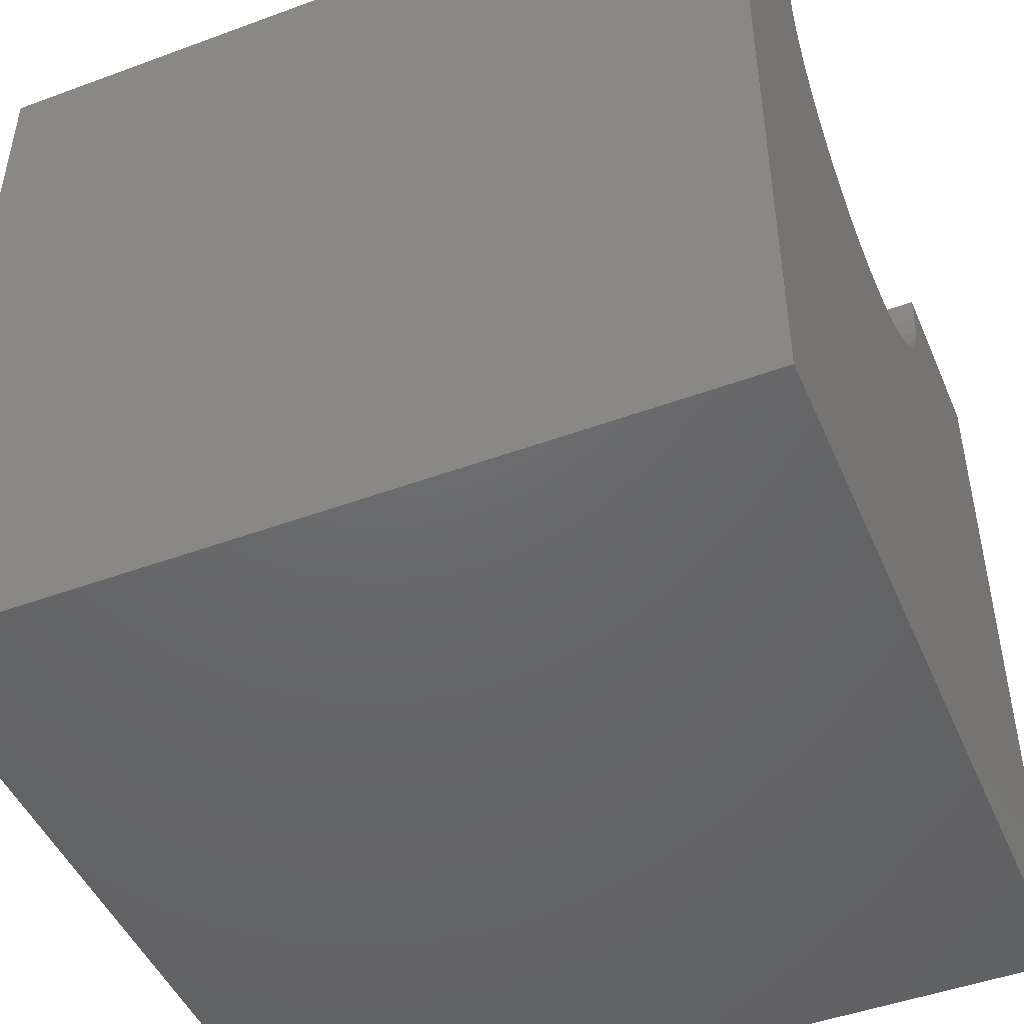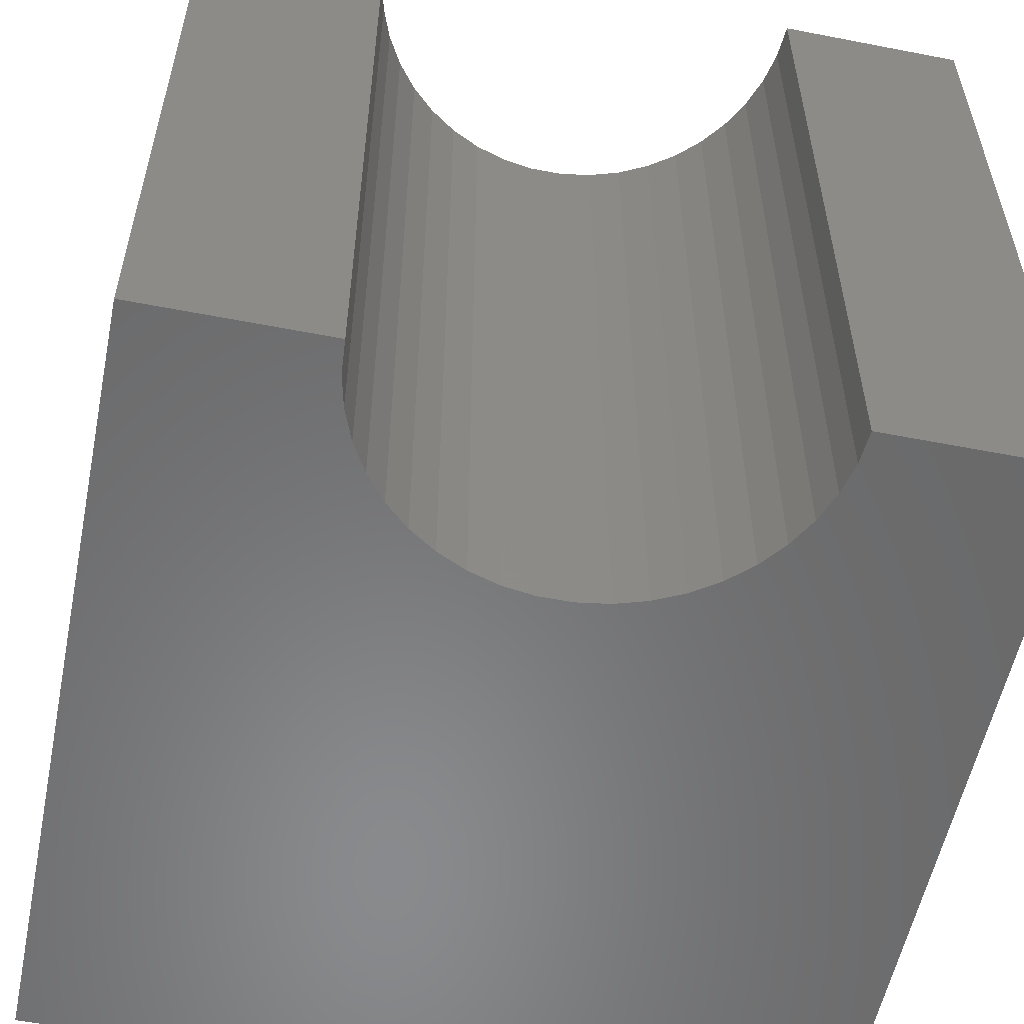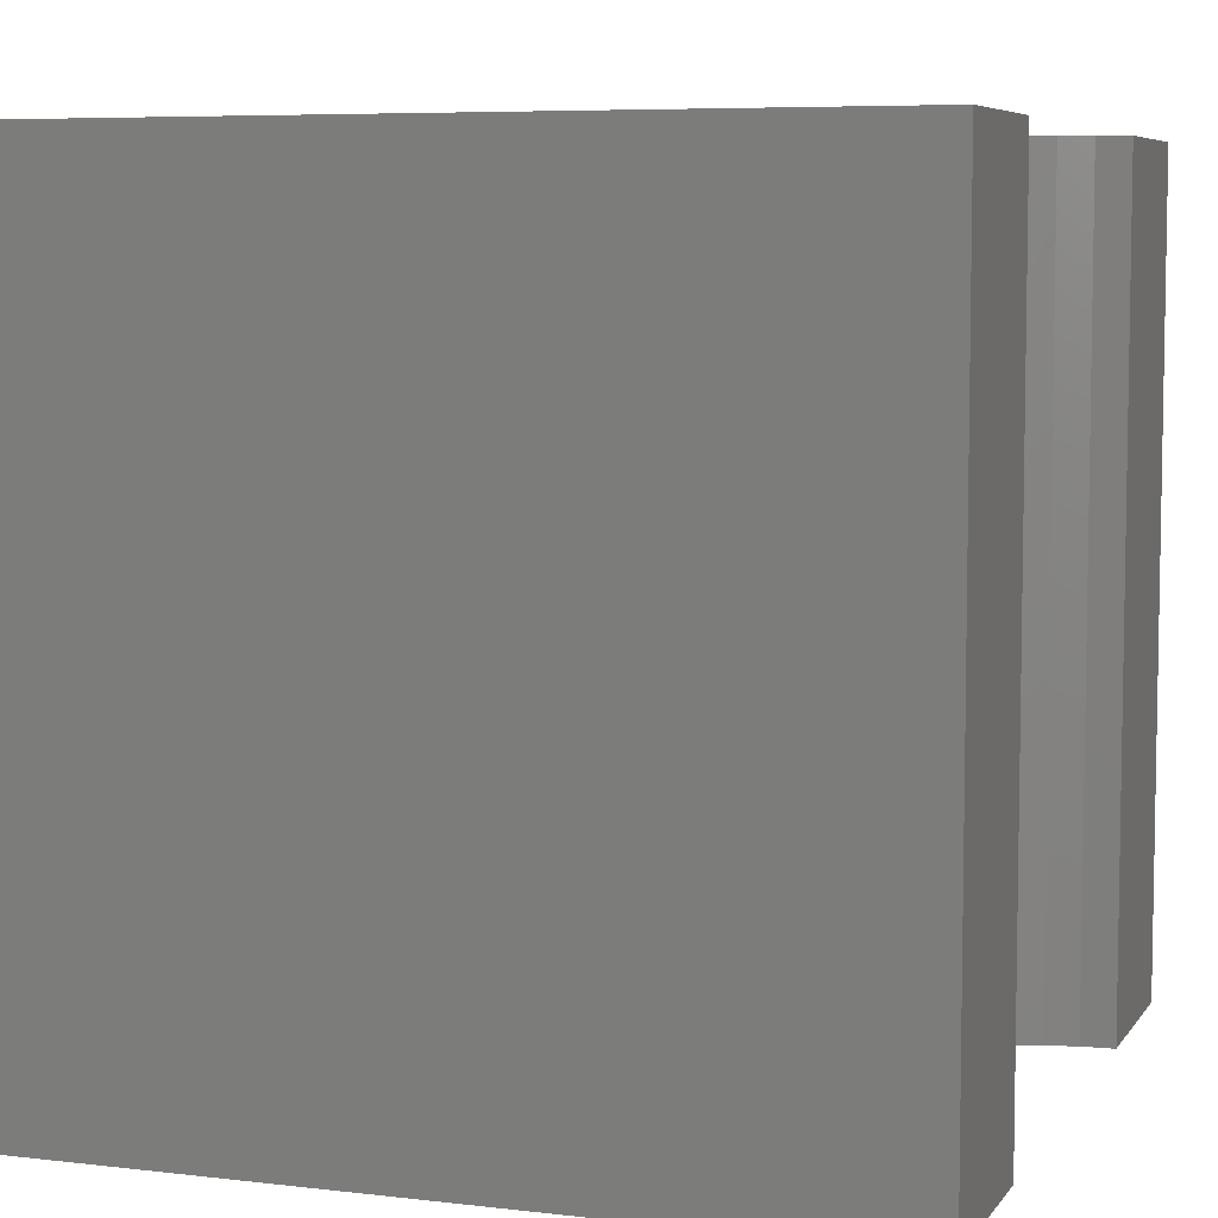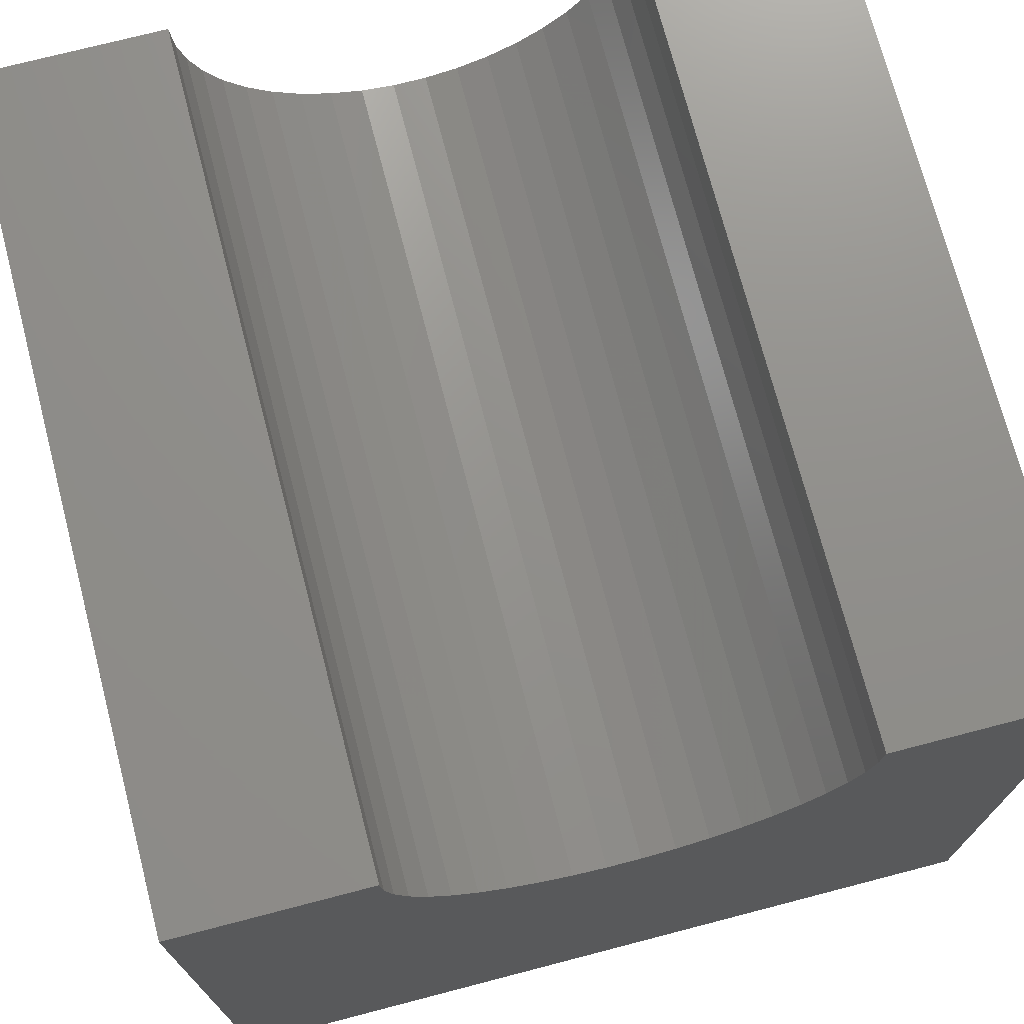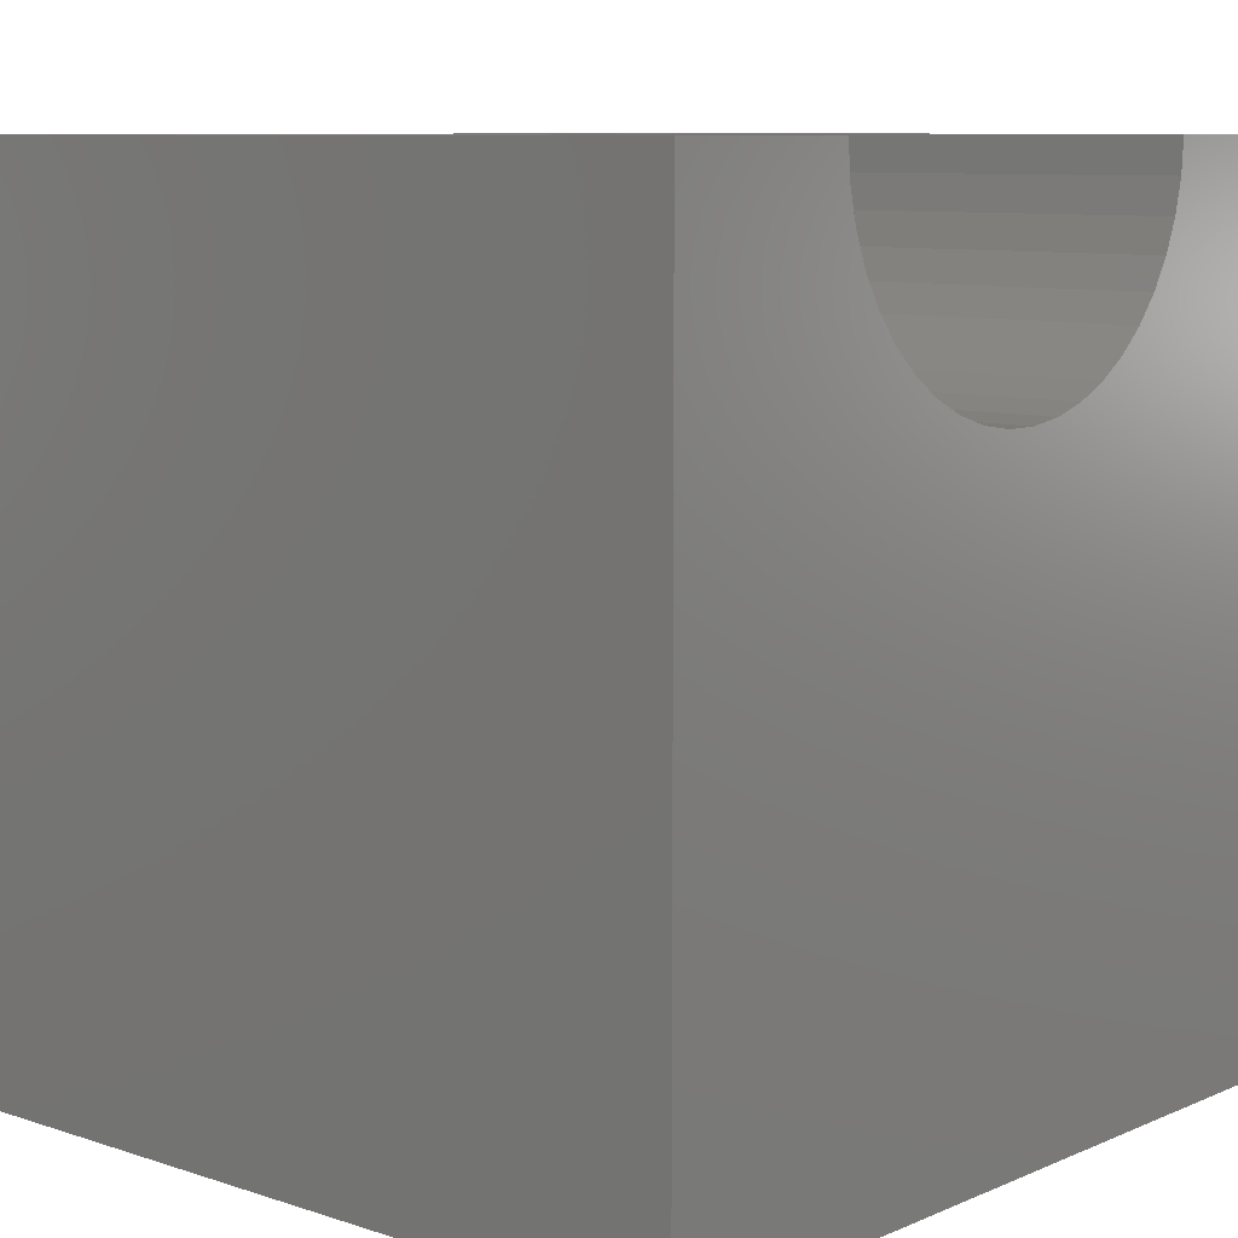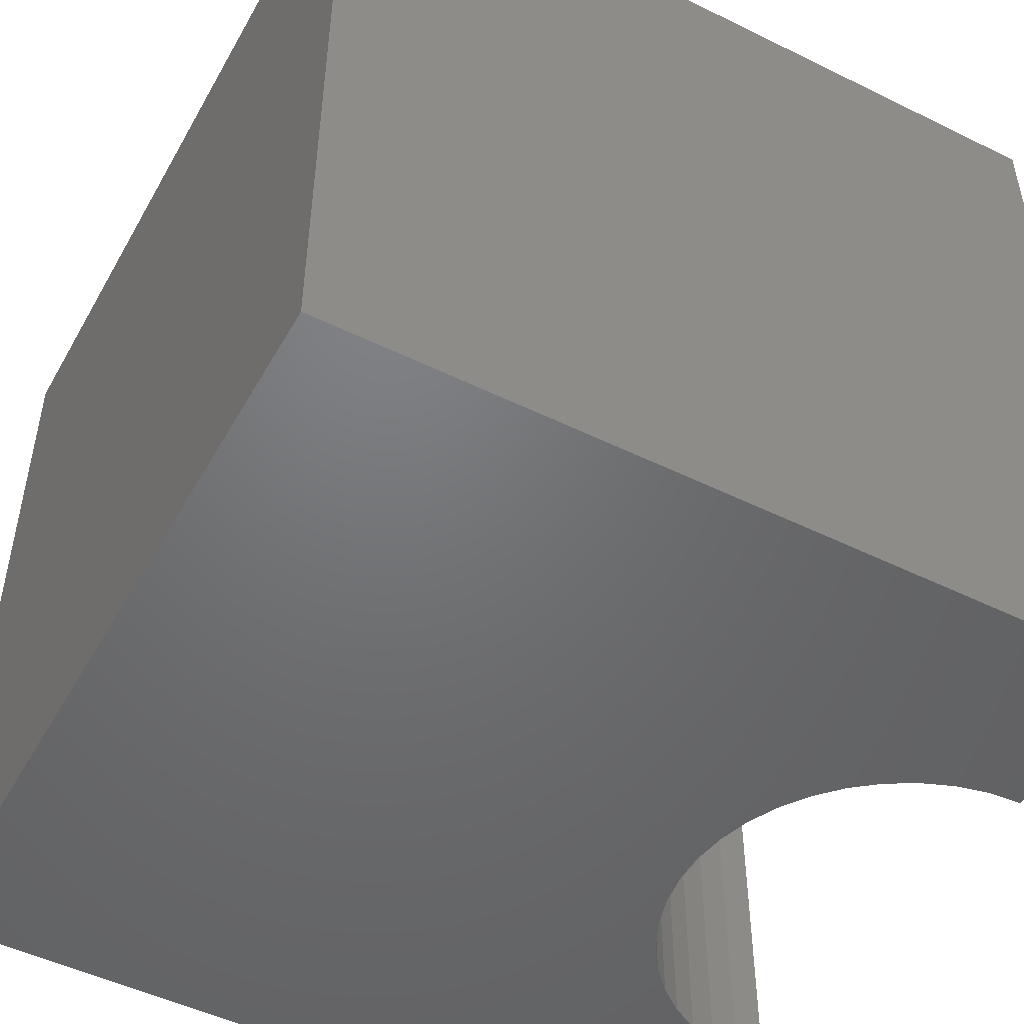
<metadata>
{"format":"stl","ext":"stl","renderer":"f3d","projection":"perspective","resolution":1024,"background":"white","views":[{"elev":-47.3,"azim":-67.4,"up":"+Z"},{"elev":-56.0,"azim":-11.5,"up":"+Y"},{"elev":6.5,"azim":-70.7,"up":"+Y"},{"elev":72.9,"azim":-14.6,"up":"+Z"},{"elev":8.7,"azim":131.4,"up":"+Z"},{"elev":-49.5,"azim":-118.5,"up":"+Y"}]}
</metadata>
<code>
# stl→obj: 52 verts, 100 faces
v 2.298 10 10
v 0 10 10
v 2.298 0 10
v 0 0 10
v 0 10 0
v 0 0 0
v 7.702 0 10
v 10 0 10
v 7.702 10 10
v 10 10 10
v 10 10 0
v 10 0 0
v 7.672 10 9.597
v 7.233 10 8.478
v 7.434 10 8.828
v 2.767 10 8.478
v 3.019 10 8.162
v 3.315 10 7.887
v 3.649 10 7.66
v 4.013 10 7.485
v 7.582 10 9.204
v 2.328 10 9.597
v 2.418 10 9.204
v 2.566 10 8.828
v 4.399 10 7.366
v 4.798 10 7.305
v 5.202 10 7.305
v 5.601 10 7.366
v 5.987 10 7.485
v 6.351 10 7.66
v 6.685 10 7.887
v 6.981 10 8.162
v 2.328 0 9.597
v 7.233 0 8.478
v 6.981 0 8.162
v 7.672 0 9.597
v 7.582 0 9.204
v 7.434 0 8.828
v 4.399 0 7.366
v 4.013 0 7.485
v 3.649 0 7.66
v 3.315 0 7.887
v 3.019 0 8.162
v 2.767 0 8.478
v 2.566 0 8.828
v 2.418 0 9.204
v 6.685 0 7.887
v 6.351 0 7.66
v 5.987 0 7.485
v 5.601 0 7.366
v 5.202 0 7.305
v 4.798 0 7.305
f 1 2 3
f 3 2 4
f 2 5 4
f 4 5 6
f 7 8 9
f 9 8 10
f 11 10 12
f 12 10 8
f 5 11 6
f 6 11 12
f 13 9 10
f 14 15 11
f 16 17 5
f 17 18 5
f 5 18 19
f 5 19 20
f 11 15 10
f 10 15 21
f 10 21 13
f 1 22 2
f 2 22 23
f 2 23 5
f 5 23 24
f 5 24 16
f 20 25 5
f 5 25 26
f 5 26 11
f 11 26 27
f 27 28 11
f 11 28 29
f 11 29 30
f 30 31 11
f 11 31 32
f 11 32 14
f 33 3 4
f 34 35 12
f 7 36 8
f 8 36 37
f 8 37 12
f 12 37 38
f 12 38 34
f 39 40 6
f 40 41 6
f 6 41 42
f 6 42 43
f 43 44 6
f 6 44 45
f 6 45 4
f 4 45 46
f 4 46 33
f 35 47 12
f 12 47 48
f 12 48 49
f 49 50 12
f 12 50 51
f 12 51 6
f 6 51 52
f 6 52 39
f 7 9 13
f 7 13 36
f 36 13 21
f 36 21 37
f 37 21 15
f 37 15 38
f 38 15 14
f 38 14 34
f 34 14 32
f 34 32 35
f 35 32 31
f 35 31 47
f 47 31 30
f 47 30 48
f 48 30 29
f 48 29 49
f 49 29 28
f 49 28 50
f 50 28 27
f 50 27 51
f 51 27 26
f 51 26 52
f 52 26 25
f 52 25 39
f 39 25 20
f 39 20 40
f 40 20 19
f 40 19 41
f 41 19 18
f 41 18 42
f 42 18 17
f 42 17 43
f 43 17 16
f 43 16 44
f 44 16 24
f 44 24 45
f 45 24 23
f 45 23 46
f 46 23 22
f 46 22 33
f 33 22 1
f 33 1 3

</code>
